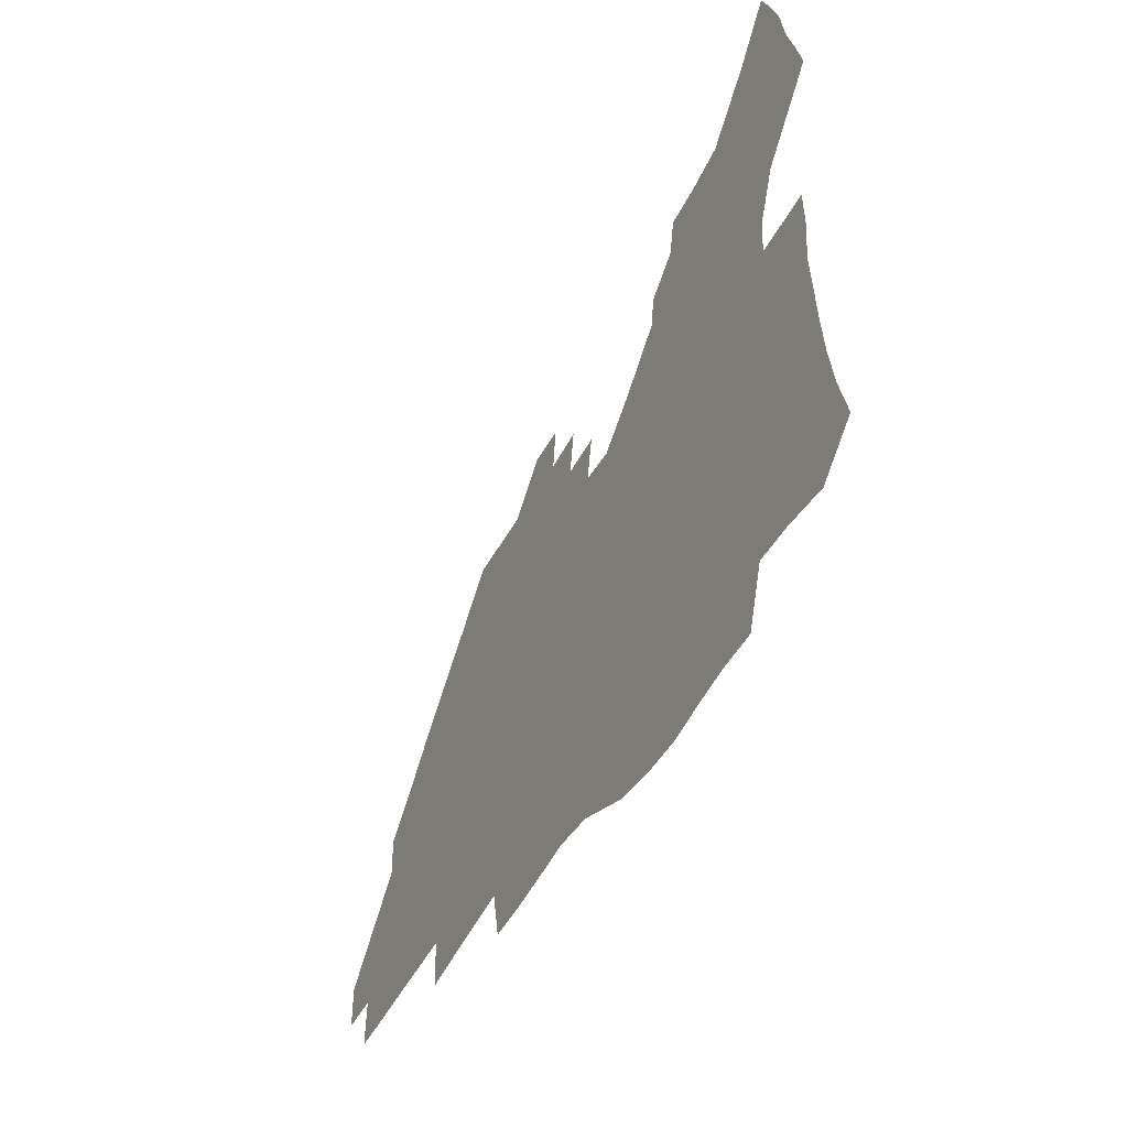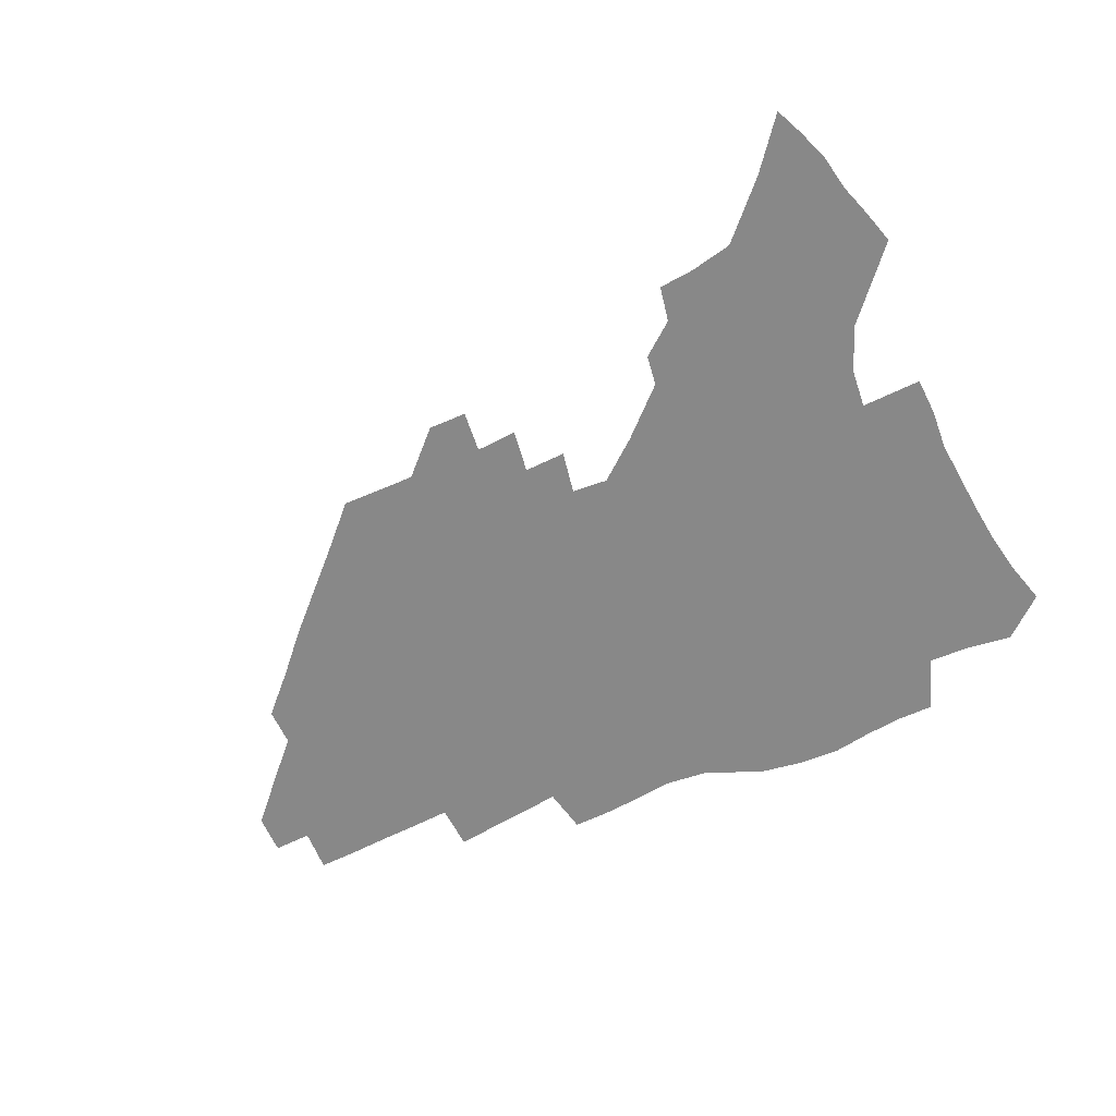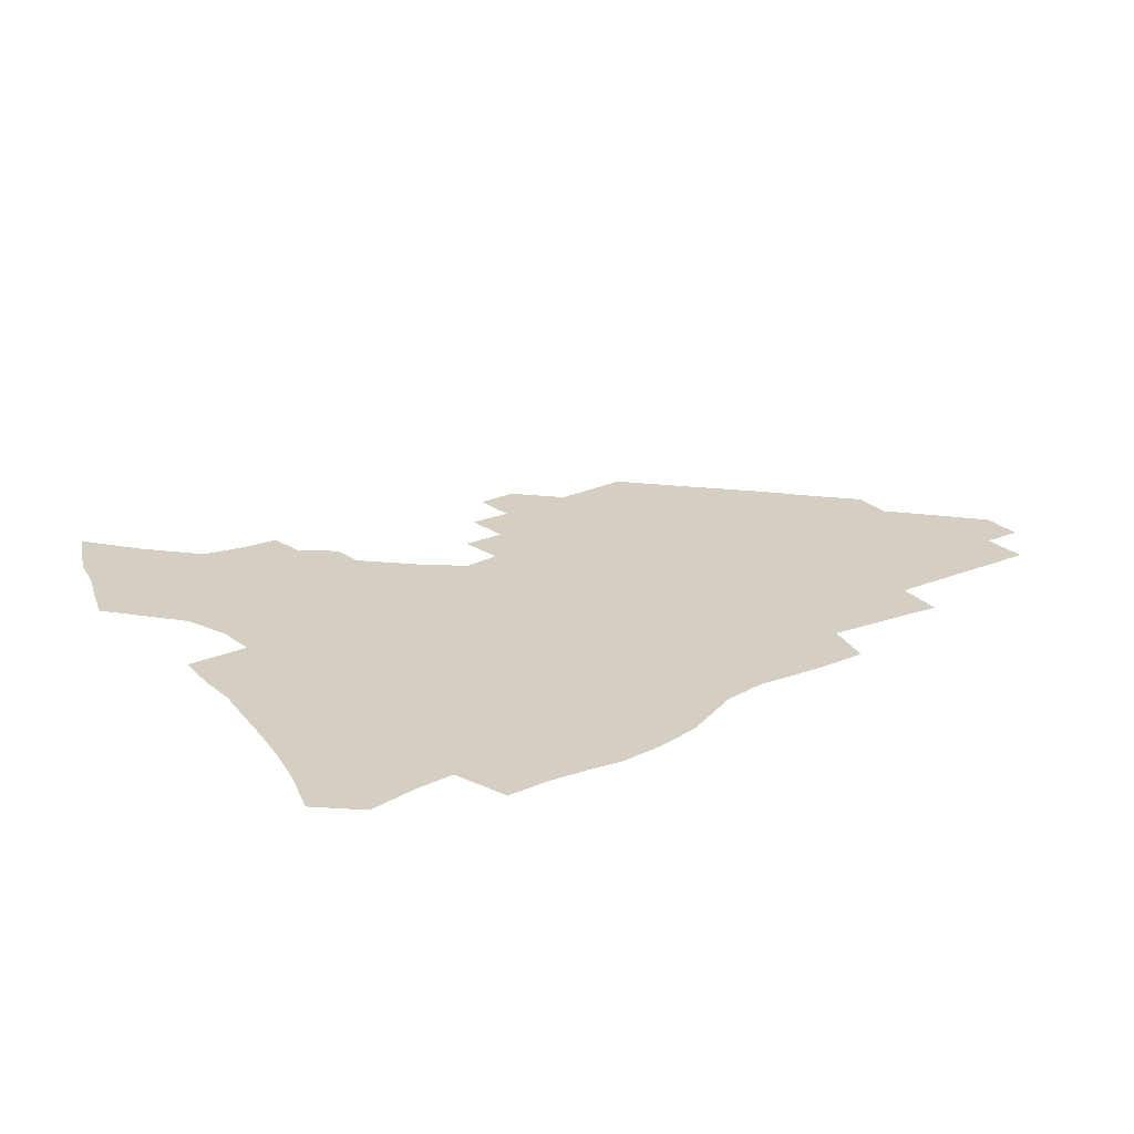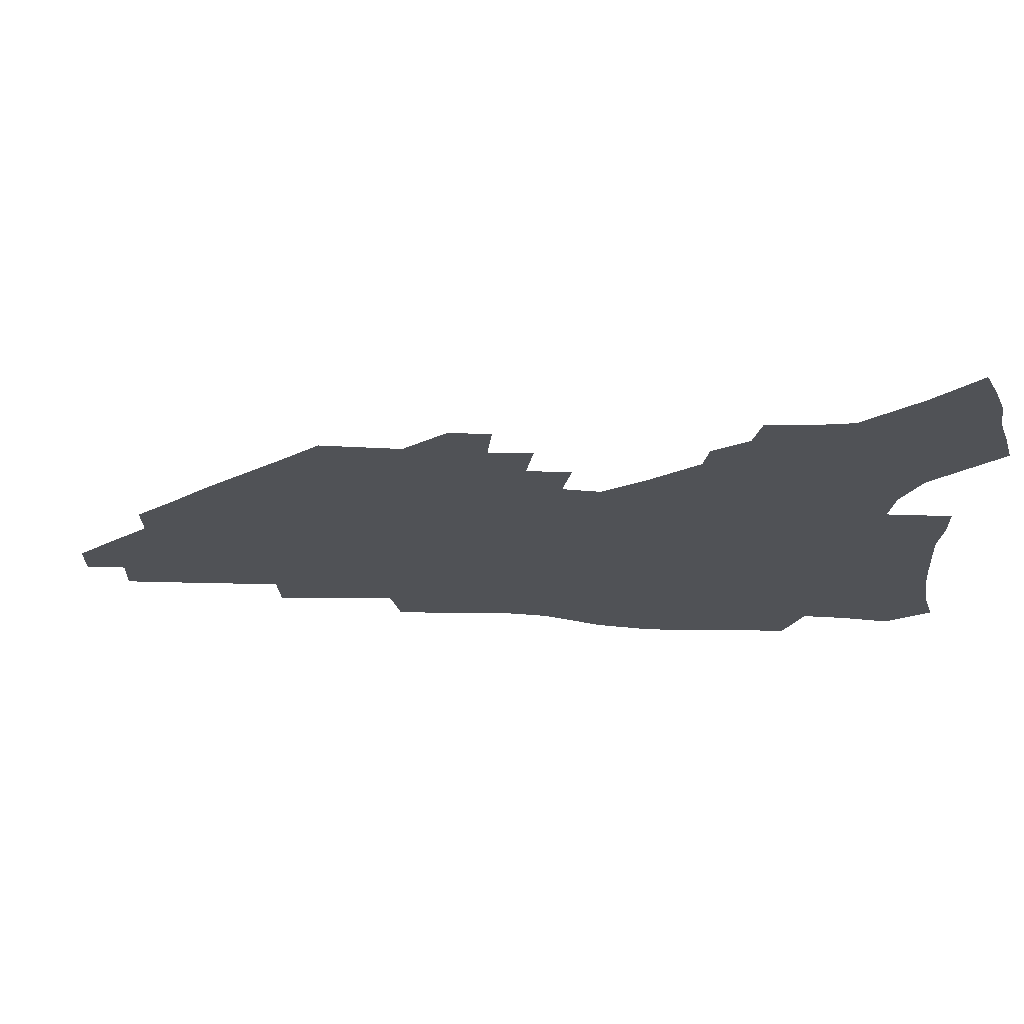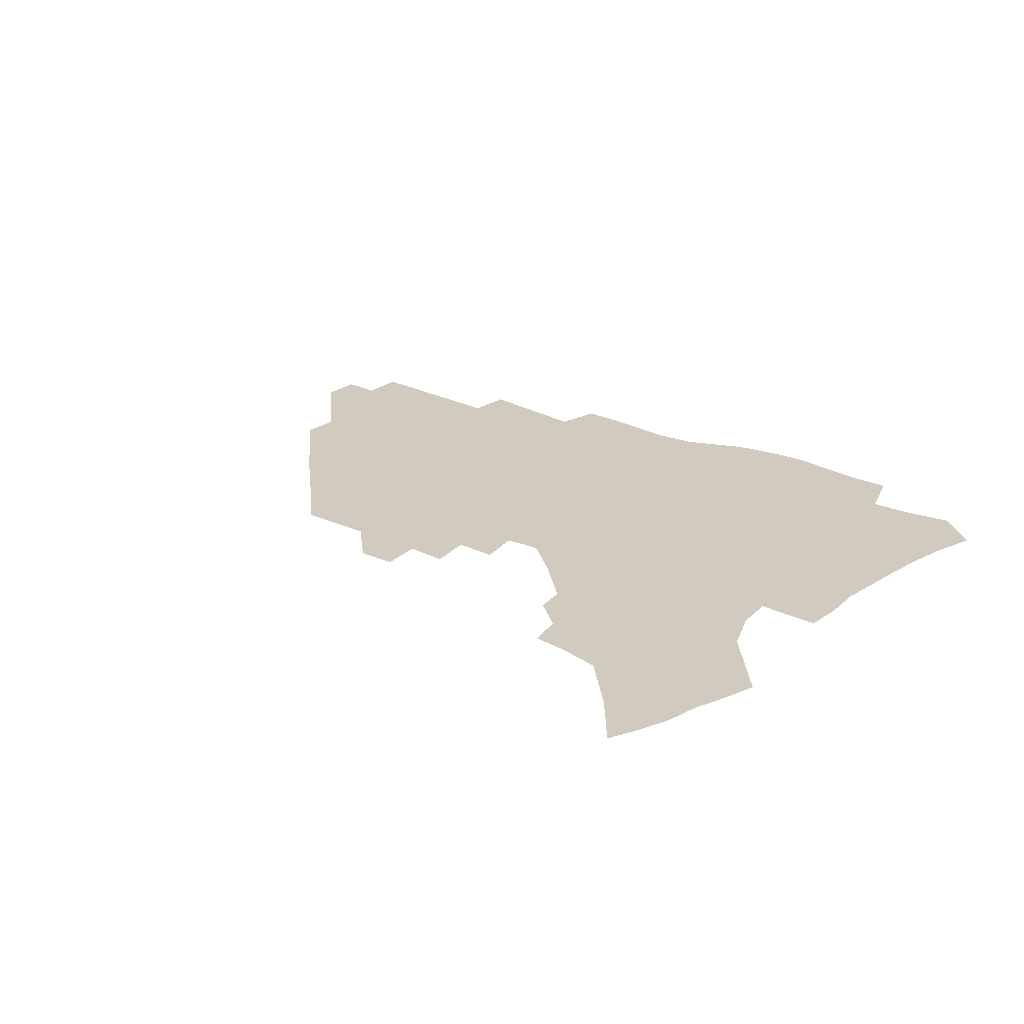
<metadata>
{"format":"obj","ext":"obj","renderer":"f3d","projection":"perspective","resolution":1024,"background":"white","views":[{"elev":-45.3,"azim":-116.3,"up":"+Y"},{"elev":-62.7,"azim":-155.4,"up":"+Z"},{"elev":25.8,"azim":-34.8,"up":"+Z"},{"elev":69.1,"azim":-177.8,"up":"+Y"},{"elev":23.4,"azim":-141.3,"up":"+Z"}]}
</metadata>
<code>
v 256.4 190.7 0
v 261.1 208 0
v 263.9 224 0
v 265.6 239.5 0
v 266.8 254.9 0
v 268.1 270.3 0
v 266.9 285.4 0
v 267.4 300.5 0
v 272.4 177 0
v 277.9 194.9 0
v 281.3 211 0
v 284.3 226.5 0
v 285.8 241.3 0
v 286.9 256 0
v 289.8 270.9 0
v 290.8 285.3 0
v 290.9 299.8 0
v 289.3 314.8 0
v 282.4 332.1 0
v 258.3 359.2 0
v 262.1 372.5 0
v 266.2 385.3 0
v 268.6 398.6 0
v 273 410.7 0
v 278 422.2 0
v 290.7 179.6 0
v 295.3 196.6 0
v 299.5 212.9 0
v 301.8 227.7 0
v 302.9 242 0
v 304.8 256.4 0
v 308.3 271.2 0
v 309 284.9 0
v 308.4 298.8 0
v 308.3 312.5 0
v 308.6 325.9 0
v 304.2 341.5 0
v 296.3 359.5 0
v 289.6 377.3 0
v 291.9 390 0
v 293.6 402.8 0
v 306.4 180.1 0
v 311.2 197.4 0
v 314.4 212.8 0
v 316.6 227.5 0
v 318.6 242 0
v 320.6 256.4 0
v 323.9 271 0
v 325 284.7 0
v 324.6 298.2 0
v 325 311.4 0
v 324.2 324.7 0
v 321.4 339.1 0
v 319.6 352.9 0
v 316.5 367.6 0
v 313.5 382.3 0
v 313.7 158.9 0
v 322.6 181.4 0
v 326.7 197.6 0
v 329.4 212.7 0
v 331 227 0
v 333.6 241.8 0
v 335.7 256 0
v 339.6 271 0
v 340.7 284.5 0
v 340.4 297.8 0
v 339.5 311.2 0
v 338.1 324.6 0
v 335.7 338.8 0
v 335.4 351.1 0
v 333.7 364 0
v 329.9 378.9 0
v 329.1 158.9 0
v 337 180.1 0
v 342.2 197.7 0
v 344.6 212.6 0
v 347.2 227.6 0
v 348.7 241.8 0
v 351.8 256.6 0
v 355 271.1 0
v 356.3 284.5 0
v 355.6 297.7 0
v 353.3 311.6 0
v 351.3 325.5 0
v 349.1 339.4 0
v 347.8 351.8 0
v 346.5 364 0
v 343.8 377.8 0
v 343.4 157.2 0
v 352.7 180.3 0
v 357.9 197.9 0
v 361.2 213.5 0
v 363.1 228.1 0
v 365.9 243 0
v 367.7 257.2 0
v 369.9 271.3 0
v 370.6 284.5 0
v 370.4 297.4 0
v 368.5 310.9 0
v 365.3 325.6 0
v 361.3 342 0
v 359.5 353.8 0
v 357.4 155 0
v 369 181.4 0
v 374.5 199.1 0
v 378 214.8 0
v 379.5 229.1 0
v 382.7 244.2 0
v 384 258.1 0
v 384.7 271.6 0
v 384.7 284.7 0
v 384.1 297.7 0
v 382.2 311.1 0
v 379.6 324.8 0
v 373.2 155.6 0
v 385.4 182.4 0
v 391.9 201.1 0
v 394.1 215.9 0
v 396.1 230.5 0
v 397.5 244.6 0
v 398 258.2 0
v 398.3 271.7 0
v 398.3 285.1 0
v 397.2 298.6 0
v 395.4 312.1 0
v 390.6 158.4 0
v 403.1 185.2 0
v 407.6 202.1 0
v 409.4 216.5 0
v 410.9 230.7 0
v 411.4 244.4 0
v 412 258.3 0
v 412 271.9 0
v 412.5 285.5 0
v 411 299.5 0
v 409.4 313.4 0
v 406.2 330 0
v 413.2 168 0
v 419.7 187.2 0
v 422.1 201.9 0
v 423.8 216.3 0
v 425.4 230.7 0
v 425.6 244.4 0
v 426.3 258.5 0
v 426.3 272.3 0
v 425.8 286.3 0
v 425 300.3 0
v 423.6 314.8 0
v 422.4 329.5 0
v 419.9 346.4 0
v 429.7 169.7 0
v 434.4 187.1 0
v 436.5 201.6 0
v 438.1 216 0
v 439.2 230.3 0
v 439.9 244.4 0
v 440.3 258.4 0
v 440.2 272.4 0
v 440 286.5 0
v 439.7 300.4 0
v 438.6 315 0
v 437.1 330.2 0
v 435.9 345.5 0
v 434.2 361.7 0
v 444.2 168 0
v 448.6 186.2 0
v 450.7 200.9 0
v 452.7 215.9 0
v 453.5 230 0
v 453.9 244.1 0
v 454.2 258.2 0
v 454.5 272.4 0
v 454 286.7 0
v 453.8 300.9 0
v 453 315.5 0
v 452 330.3 0
v 450.8 345.5 0
v 449.2 361.9 0
v 459.1 166.8 0
v 463 184.8 0
v 465.2 200.3 0
v 466.8 215.2 0
v 467.7 229.5 0
v 468.2 243.8 0
v 468.5 258.1 0
v 468.9 272.3 0
v 468.7 286.6 0
v 468.1 301.2 0
v 467.4 315.8 0
v 466.7 330.3 0
v 465.4 345.9 0
v 474.2 166.3 0
v 477.8 184.1 0
v 479.7 199.5 0
v 480.9 214.1 0
v 482 229 0
v 482.6 243.6 0
v 482.8 258 0
v 482.9 272.3 0
v 482.9 286.6 0
v 482.3 301.8 0
v 481.8 316.1 0
v 481.1 330.7 0
v 480.1 346.1 0
v 492.6 182.3 0
v 494.3 198.8 0
v 495.3 213.4 0
v 496.4 228.7 0
v 497.1 243.4 0
v 497.2 257.8 0
v 497.3 272.2 0
v 497.1 286.6 0
v 496.5 301.8 0
v 496.1 316.2 0
v 495.6 330.8 0
v 494.6 346.4 0
v 507.7 180.5 0
v 508.9 197.6 0
v 509.9 213.1 0
v 510.7 228.3 0
v 511.1 243.1 0
v 511.4 257.5 0
v 511.6 272 0
v 511.4 286.5 0
v 510.9 301.6 0
v 510.5 316.2 0
v 509.9 330.8 0
v 522.9 178.6 0
v 523.8 196.2 0
v 524.6 212.1 0
v 525 227.8 0
v 525.4 242.7 0
v 525.6 257.3 0
v 525.6 271.9 0
v 525.5 286.5 0
v 525.2 301.3 0
v 524.7 316.2 0
v 538.9 195.3 0
v 539.2 211.8 0
v 539.4 227.5 0
v 539.7 242.3 0
v 539.9 257 0
v 539.6 271.8 0
v 539.6 286.4 0
v 539.5 301.7 0
v 554.1 194.7 0
v 553.8 211.6 0
v 553.9 227 0
v 554.2 241.9 0
v 554 257 0
v 553.9 271.7 0
v 553.7 286.4 0
v 569.4 193.8 0
v 568.8 210.6 0
v 568.6 226.5 0
v 568.6 241.7 0
v 568.3 256.9 0
v 568.3 271.7 0
v 584.4 193.2 0
v 583.6 210.2 0
v 583.5 225.8 0
v 582.8 241.7 0
v 598.4 209.7 0
v 598.2 225.3 0
f 9 10 1
f 1 10 2
f 10 11 2
f 2 11 3
f 11 12 3
f 3 12 4
f 12 13 4
f 4 13 5
f 13 14 5
f 5 14 6
f 14 15 6
f 6 15 7
f 15 16 7
f 7 16 8
f 16 17 8
f 9 26 10
f 26 27 10
f 10 27 11
f 27 28 11
f 11 28 12
f 28 29 12
f 12 29 13
f 29 30 13
f 13 30 14
f 30 31 14
f 14 31 15
f 31 32 15
f 15 32 16
f 32 33 16
f 16 33 17
f 33 34 17
f 17 34 18
f 34 35 18
f 18 35 19
f 35 36 19
f 19 36 20
f 36 37 20
f 20 37 21
f 37 38 21
f 21 38 22
f 38 39 22
f 22 39 23
f 39 40 23
f 23 40 24
f 40 41 24
f 24 41 25
f 26 42 27
f 42 43 27
f 27 43 28
f 43 44 28
f 28 44 29
f 44 45 29
f 29 45 30
f 45 46 30
f 30 46 31
f 46 47 31
f 31 47 32
f 47 48 32
f 32 48 33
f 48 49 33
f 33 49 34
f 49 50 34
f 34 50 35
f 50 51 35
f 35 51 36
f 51 52 36
f 36 52 37
f 52 53 37
f 37 53 38
f 53 54 38
f 38 54 39
f 54 55 39
f 39 55 40
f 55 56 40
f 40 56 41
f 57 58 42
f 42 58 43
f 58 59 43
f 43 59 44
f 59 60 44
f 44 60 45
f 60 61 45
f 45 61 46
f 61 62 46
f 46 62 47
f 62 63 47
f 47 63 48
f 63 64 48
f 48 64 49
f 64 65 49
f 49 65 50
f 65 66 50
f 50 66 51
f 66 67 51
f 51 67 52
f 67 68 52
f 52 68 53
f 68 69 53
f 53 69 54
f 69 70 54
f 54 70 55
f 70 71 55
f 55 71 56
f 71 72 56
f 57 73 58
f 73 74 58
f 58 74 59
f 74 75 59
f 59 75 60
f 75 76 60
f 60 76 61
f 76 77 61
f 61 77 62
f 77 78 62
f 62 78 63
f 78 79 63
f 63 79 64
f 79 80 64
f 64 80 65
f 80 81 65
f 65 81 66
f 81 82 66
f 66 82 67
f 82 83 67
f 67 83 68
f 83 84 68
f 68 84 69
f 84 85 69
f 69 85 70
f 85 86 70
f 70 86 71
f 86 87 71
f 71 87 72
f 87 88 72
f 73 89 74
f 89 90 74
f 74 90 75
f 90 91 75
f 75 91 76
f 91 92 76
f 76 92 77
f 92 93 77
f 77 93 78
f 93 94 78
f 78 94 79
f 94 95 79
f 79 95 80
f 95 96 80
f 80 96 81
f 96 97 81
f 81 97 82
f 97 98 82
f 82 98 83
f 98 99 83
f 83 99 84
f 99 100 84
f 84 100 85
f 100 101 85
f 85 101 86
f 101 102 86
f 86 102 87
f 89 103 90
f 103 104 90
f 90 104 91
f 104 105 91
f 91 105 92
f 105 106 92
f 92 106 93
f 106 107 93
f 93 107 94
f 107 108 94
f 94 108 95
f 108 109 95
f 95 109 96
f 109 110 96
f 96 110 97
f 110 111 97
f 97 111 98
f 111 112 98
f 98 112 99
f 112 113 99
f 99 113 100
f 113 114 100
f 100 114 101
f 103 115 104
f 115 116 104
f 104 116 105
f 116 117 105
f 105 117 106
f 117 118 106
f 106 118 107
f 118 119 107
f 107 119 108
f 119 120 108
f 108 120 109
f 120 121 109
f 109 121 110
f 121 122 110
f 110 122 111
f 122 123 111
f 111 123 112
f 123 124 112
f 112 124 113
f 124 125 113
f 113 125 114
f 115 126 116
f 126 127 116
f 116 127 117
f 127 128 117
f 117 128 118
f 128 129 118
f 118 129 119
f 129 130 119
f 119 130 120
f 130 131 120
f 120 131 121
f 131 132 121
f 121 132 122
f 132 133 122
f 122 133 123
f 133 134 123
f 123 134 124
f 134 135 124
f 124 135 125
f 135 136 125
f 126 138 127
f 138 139 127
f 127 139 128
f 139 140 128
f 128 140 129
f 140 141 129
f 129 141 130
f 141 142 130
f 130 142 131
f 142 143 131
f 131 143 132
f 143 144 132
f 132 144 133
f 144 145 133
f 133 145 134
f 145 146 134
f 134 146 135
f 146 147 135
f 135 147 136
f 147 148 136
f 136 148 137
f 148 149 137
f 138 151 139
f 151 152 139
f 139 152 140
f 152 153 140
f 140 153 141
f 153 154 141
f 141 154 142
f 154 155 142
f 142 155 143
f 155 156 143
f 143 156 144
f 156 157 144
f 144 157 145
f 157 158 145
f 145 158 146
f 158 159 146
f 146 159 147
f 159 160 147
f 147 160 148
f 160 161 148
f 148 161 149
f 161 162 149
f 149 162 150
f 162 163 150
f 151 165 152
f 165 166 152
f 152 166 153
f 166 167 153
f 153 167 154
f 167 168 154
f 154 168 155
f 168 169 155
f 155 169 156
f 169 170 156
f 156 170 157
f 170 171 157
f 157 171 158
f 171 172 158
f 158 172 159
f 172 173 159
f 159 173 160
f 173 174 160
f 160 174 161
f 174 175 161
f 161 175 162
f 175 176 162
f 162 176 163
f 176 177 163
f 163 177 164
f 177 178 164
f 165 179 166
f 179 180 166
f 166 180 167
f 180 181 167
f 167 181 168
f 181 182 168
f 168 182 169
f 182 183 169
f 169 183 170
f 183 184 170
f 170 184 171
f 184 185 171
f 171 185 172
f 185 186 172
f 172 186 173
f 186 187 173
f 173 187 174
f 187 188 174
f 174 188 175
f 188 189 175
f 175 189 176
f 189 190 176
f 176 190 177
f 190 191 177
f 177 191 178
f 179 192 180
f 192 193 180
f 180 193 181
f 193 194 181
f 181 194 182
f 194 195 182
f 182 195 183
f 195 196 183
f 183 196 184
f 196 197 184
f 184 197 185
f 197 198 185
f 185 198 186
f 198 199 186
f 186 199 187
f 199 200 187
f 187 200 188
f 200 201 188
f 188 201 189
f 201 202 189
f 189 202 190
f 202 203 190
f 190 203 191
f 203 204 191
f 193 205 194
f 205 206 194
f 194 206 195
f 206 207 195
f 195 207 196
f 207 208 196
f 196 208 197
f 208 209 197
f 197 209 198
f 209 210 198
f 198 210 199
f 210 211 199
f 199 211 200
f 211 212 200
f 200 212 201
f 212 213 201
f 201 213 202
f 213 214 202
f 202 214 203
f 214 215 203
f 203 215 204
f 215 216 204
f 205 217 206
f 217 218 206
f 206 218 207
f 218 219 207
f 207 219 208
f 219 220 208
f 208 220 209
f 220 221 209
f 209 221 210
f 221 222 210
f 210 222 211
f 222 223 211
f 211 223 212
f 223 224 212
f 212 224 213
f 224 225 213
f 213 225 214
f 225 226 214
f 214 226 215
f 226 227 215
f 215 227 216
f 217 228 218
f 228 229 218
f 218 229 219
f 229 230 219
f 219 230 220
f 230 231 220
f 220 231 221
f 231 232 221
f 221 232 222
f 232 233 222
f 222 233 223
f 233 234 223
f 223 234 224
f 234 235 224
f 224 235 225
f 235 236 225
f 225 236 226
f 236 237 226
f 226 237 227
f 229 238 230
f 238 239 230
f 230 239 231
f 239 240 231
f 231 240 232
f 240 241 232
f 232 241 233
f 241 242 233
f 233 242 234
f 242 243 234
f 234 243 235
f 243 244 235
f 235 244 236
f 244 245 236
f 236 245 237
f 238 246 239
f 246 247 239
f 239 247 240
f 247 248 240
f 240 248 241
f 248 249 241
f 241 249 242
f 249 250 242
f 242 250 243
f 250 251 243
f 243 251 244
f 251 252 244
f 244 252 245
f 246 253 247
f 253 254 247
f 247 254 248
f 254 255 248
f 248 255 249
f 255 256 249
f 249 256 250
f 256 257 250
f 250 257 251
f 257 258 251
f 251 258 252
f 253 259 254
f 259 260 254
f 254 260 255
f 260 261 255
f 255 261 256
f 261 262 256
f 256 262 257
f 260 263 261
f 263 264 261
f 261 264 262

</code>
